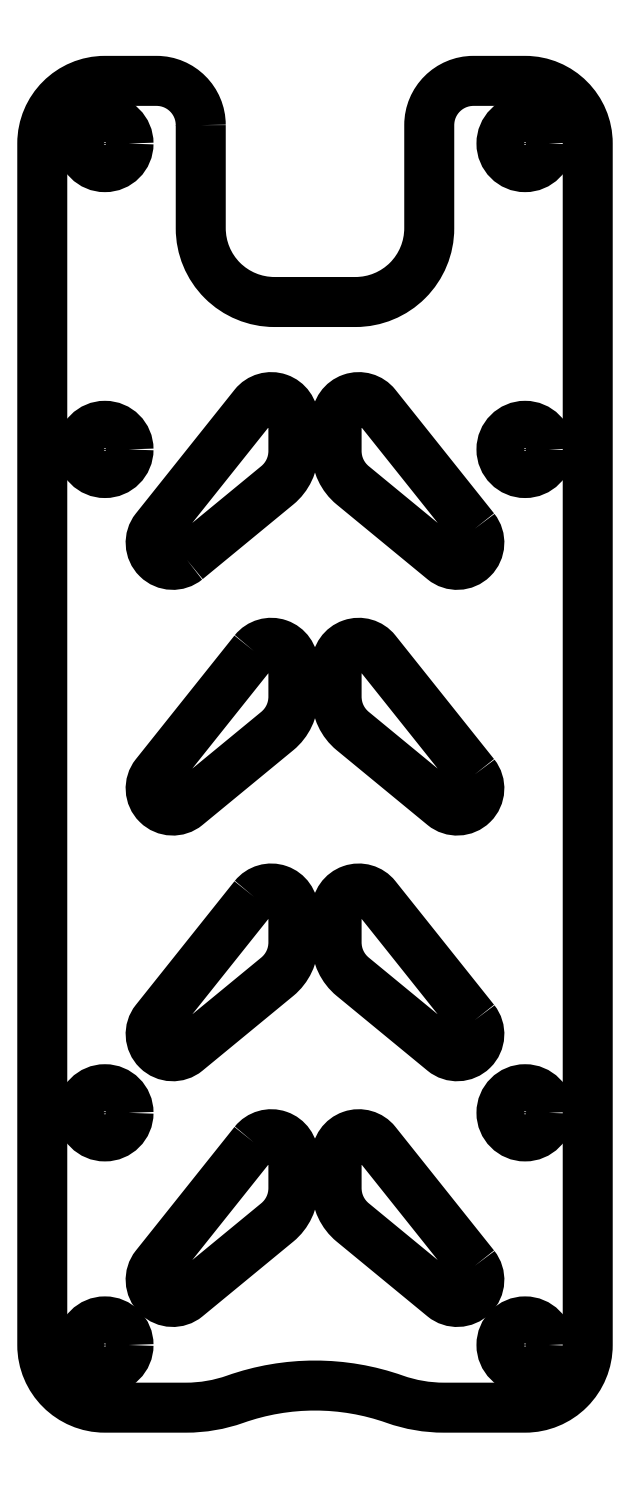
<metadata>
{"format":"dxf","ext":"dxf","renderer":"ezdxf+matplotlib","layout":"modelspace","background":"white","min_lineweight":24,"dpi":150}
</metadata>
<code>
0
SECTION
2
ENTITIES
0
CIRCLE
8
0
10
14.25
20
22.5
30
0
40
1.6
210
0
220
0
230
1
0
CIRCLE
8
0
10
-14.25
20
-22.5
30
0
40
1.6
210
0
220
0
230
1
0
CIRCLE
8
0
10
-14.25
20
22.5
30
0
40
1.6
210
0
220
0
230
1
0
CIRCLE
8
0
10
14.25
20
-22.5
30
0
40
1.6
210
0
220
0
230
1
0
LWPOLYLINE
8
0
90
6
70
1
43
0
10
10.82
20
-16.23
42
-0.9007
10
8.693
20
-18.32
10
2.559
20
-13.27
42
-0.2242
10
1.465
20
-10.95
10
1.465
20
-8.786
42
-0.7095
10
4.138
20
-7.851
0
LWPOLYLINE
8
0
90
6
70
1
43
0
10
10.82
20
17.11
42
-0.9007
10
8.693
20
15.01
10
2.559
20
20.06
42
-0.2242
10
1.465
20
22.38
10
1.465
20
24.55
42
-0.7095
10
4.138
20
25.48
0
LWPOLYLINE
8
0
90
6
70
1
43
0
10
10.82
20
0.4413
42
-0.9007
10
8.693
20
-1.652
10
2.559
20
3.396
42
-0.2242
10
1.465
20
5.713
10
1.465
20
7.88
42
-0.7095
10
4.138
20
8.816
0
LWPOLYLINE
8
0
90
6
70
1
43
0
10
10.82
20
-32.89
42
-0.9007
10
8.693
20
-34.99
10
2.559
20
-29.94
42
-0.2242
10
1.465
20
-27.62
10
1.465
20
-25.45
42
-0.7095
10
4.138
20
-24.52
0
LWPOLYLINE
8
0
90
6
70
1
43
0
10
-4.138
20
-7.851
10
-10.82
20
-16.23
42
0.9007
10
-8.693
20
-18.32
10
-2.559
20
-13.27
42
0.2242
10
-1.465
20
-10.95
10
-1.465
20
-8.786
42
0.7095
0
LWPOLYLINE
8
0
90
6
70
1
43
0
10
-8.693
20
15.01
10
-2.559
20
20.06
42
0.2242
10
-1.465
20
22.38
10
-1.465
20
24.55
42
0.7095
10
-4.138
20
25.48
10
-10.82
20
17.11
42
0.9007
0
LWPOLYLINE
8
0
90
6
70
1
43
0
10
-4.138
20
8.816
10
-10.82
20
0.4413
42
0.9007
10
-8.693
20
-1.652
10
-2.559
20
3.396
42
0.2242
10
-1.465
20
5.713
10
-1.465
20
7.88
42
0.7095
0
LWPOLYLINE
8
0
90
6
70
1
43
0
10
-4.138
20
-24.52
10
-10.82
20
-32.89
42
0.9007
10
-8.693
20
-34.99
10
-2.559
20
-29.94
42
0.2242
10
-1.465
20
-27.62
10
-1.465
20
-25.45
42
0.7095
0
CIRCLE
8
0
10
-14.25
20
43.25
30
0
40
1.6
210
0
220
-0
230
1
0
CIRCLE
8
0
10
-14.25
20
-38.25
30
0
40
1.6
210
0
220
-0
230
1
0
CIRCLE
8
0
10
14.25
20
43.25
30
0
40
1.6
210
0
220
-0
230
1
0
CIRCLE
8
0
10
14.25
20
-38.25
30
0
40
1.6
210
0
220
-0
230
1
0
LWPOLYLINE
8
0
90
20
70
1
43
0
10
-7.75
20
44.5
10
-7.75
20
37.5
42
0.4142
10
-2.75
20
32.5
10
2.75
20
32.5
42
0.4142
10
7.75
20
37.5
10
7.75
20
44.5
42
-0.4142
10
10.75
20
47.5
10
14.25
20
47.5
42
-0.4142
10
18.5
20
43.25
10
18.5
20
-38.25
42
-0.4142
10
14.25
20
-42.5
10
8.744
20
-42.5
42
-0.08515
10
5.411
20
-41.93
42
0.1716
10
-5.411
20
-41.93
42
-0.08515
10
-8.744
20
-42.5
10
-14.25
20
-42.5
42
-0.4142
10
-18.5
20
-38.25
10
-18.5
20
43.25
42
-0.4142
10
-14.25
20
47.5
10
-10.75
20
47.5
42
-0.4142
0
ENDSEC
0
EOF

</code>
